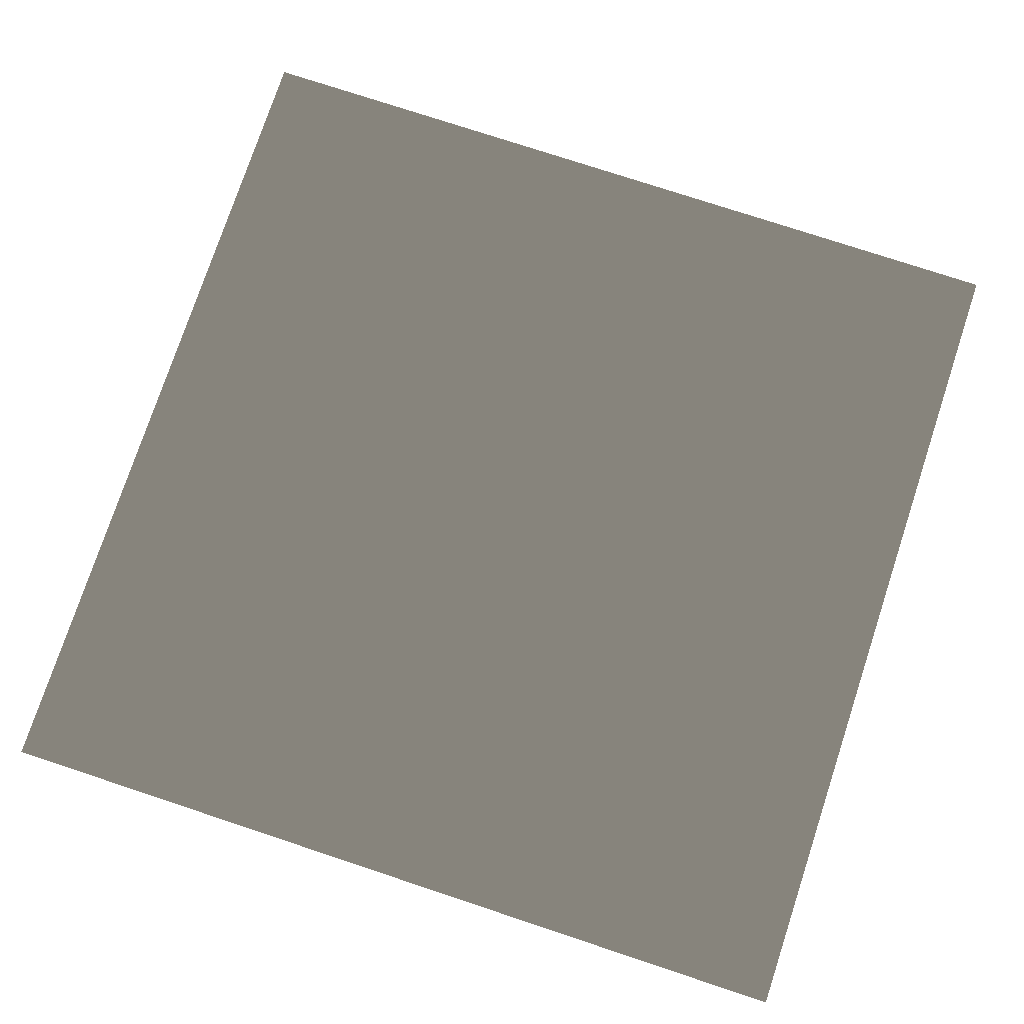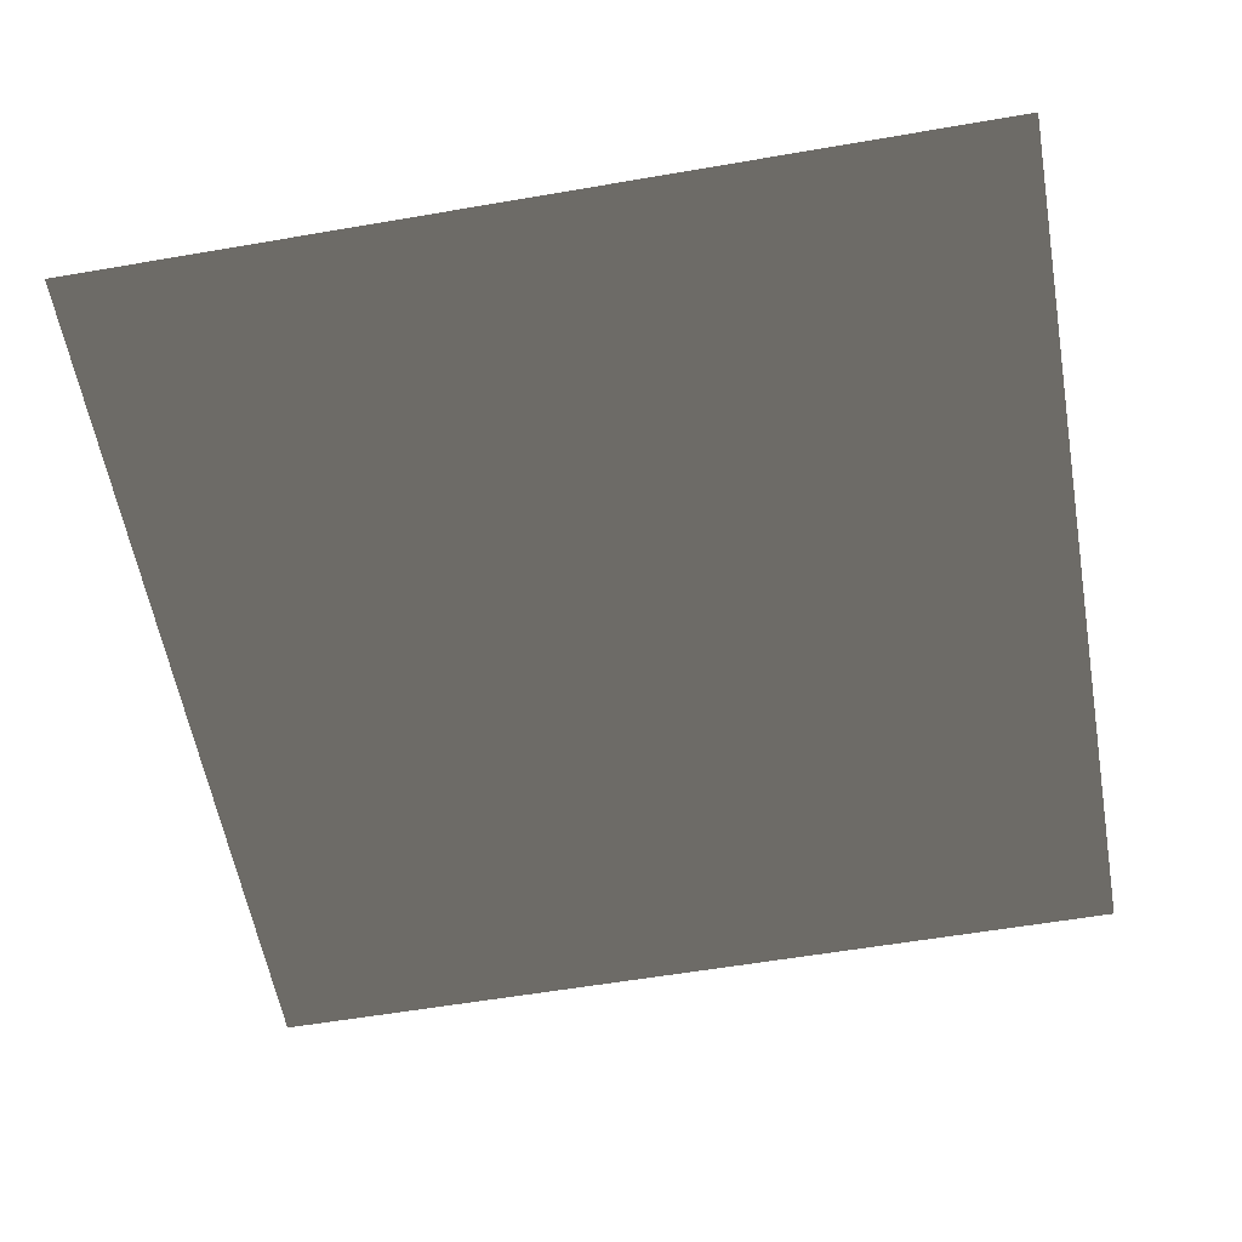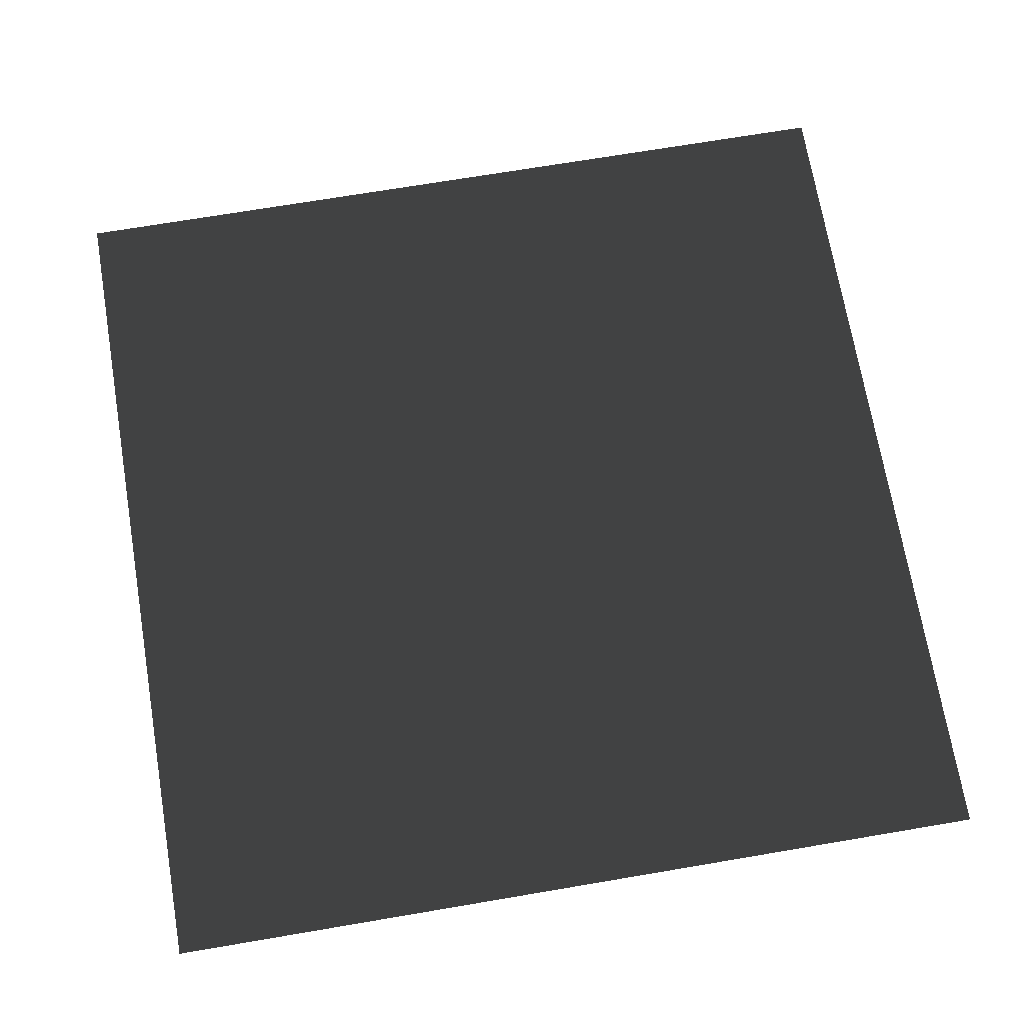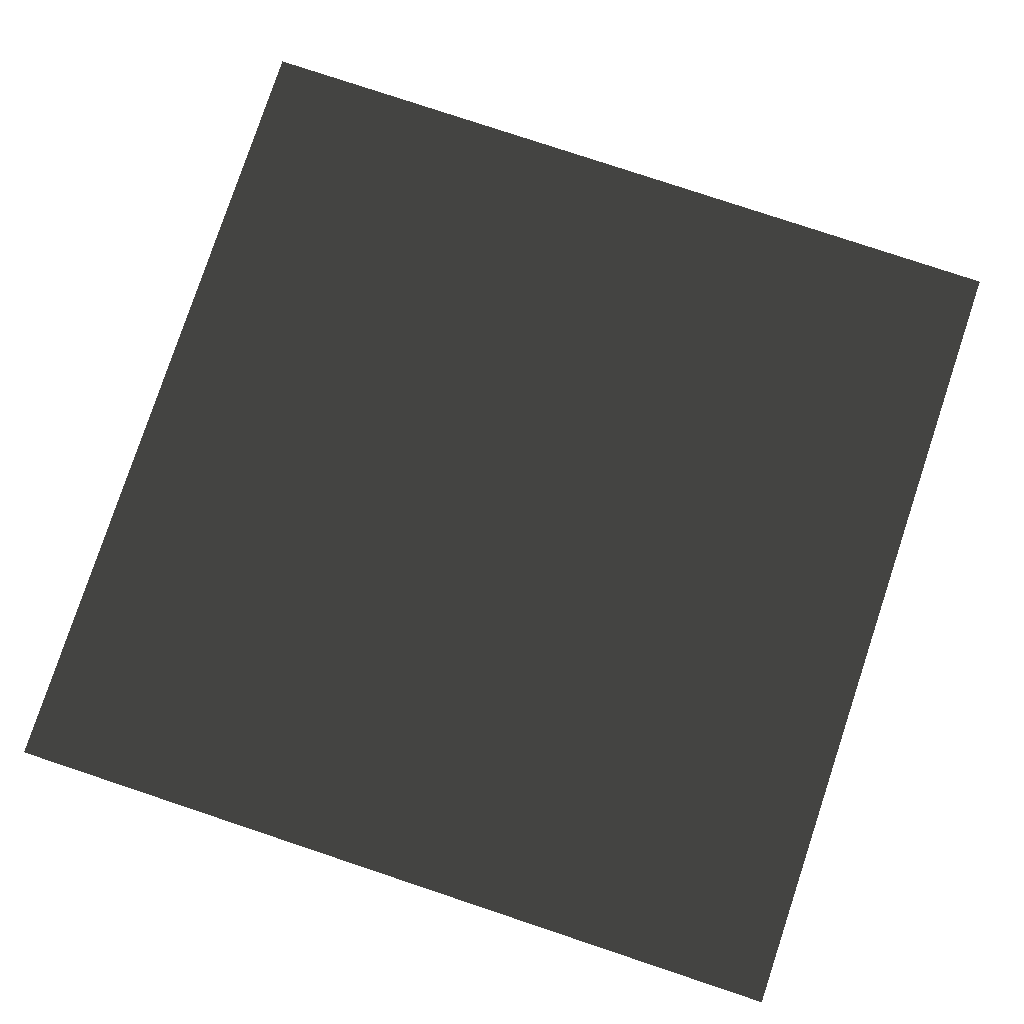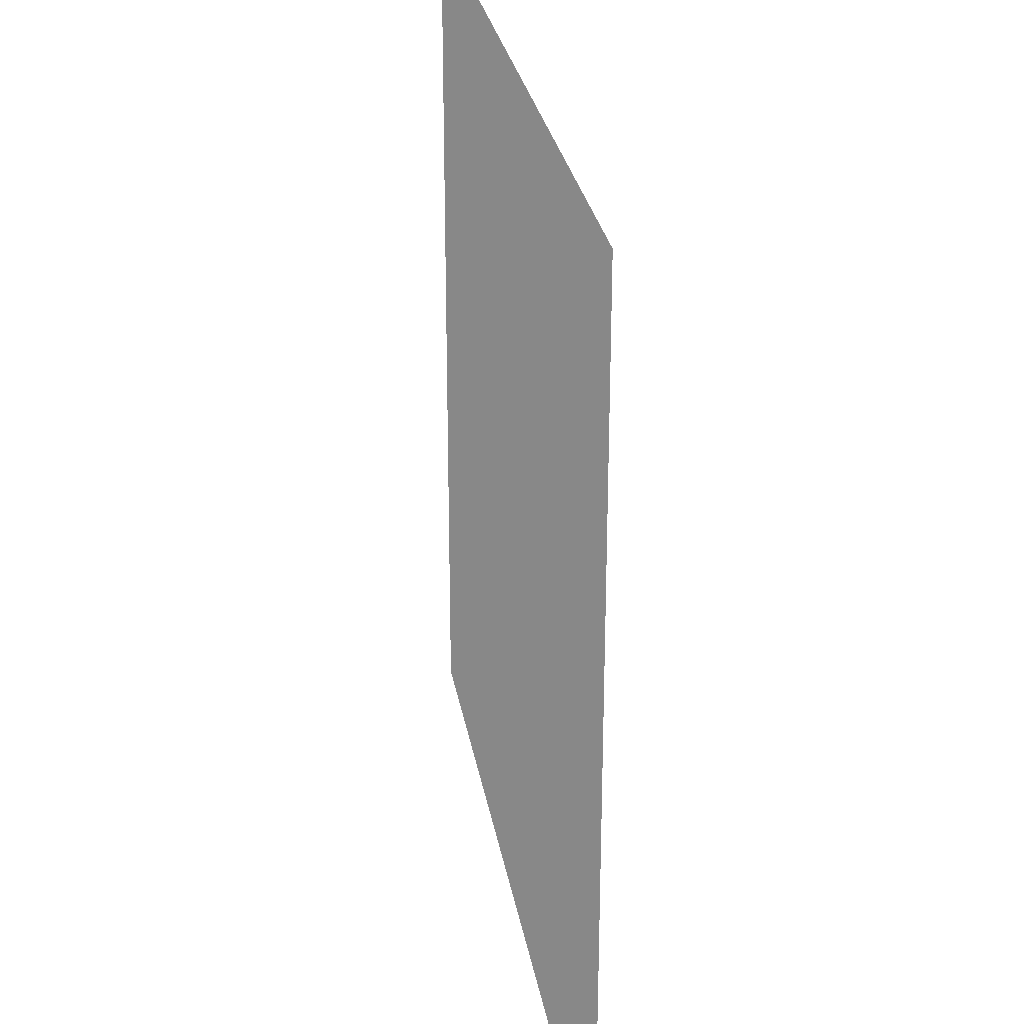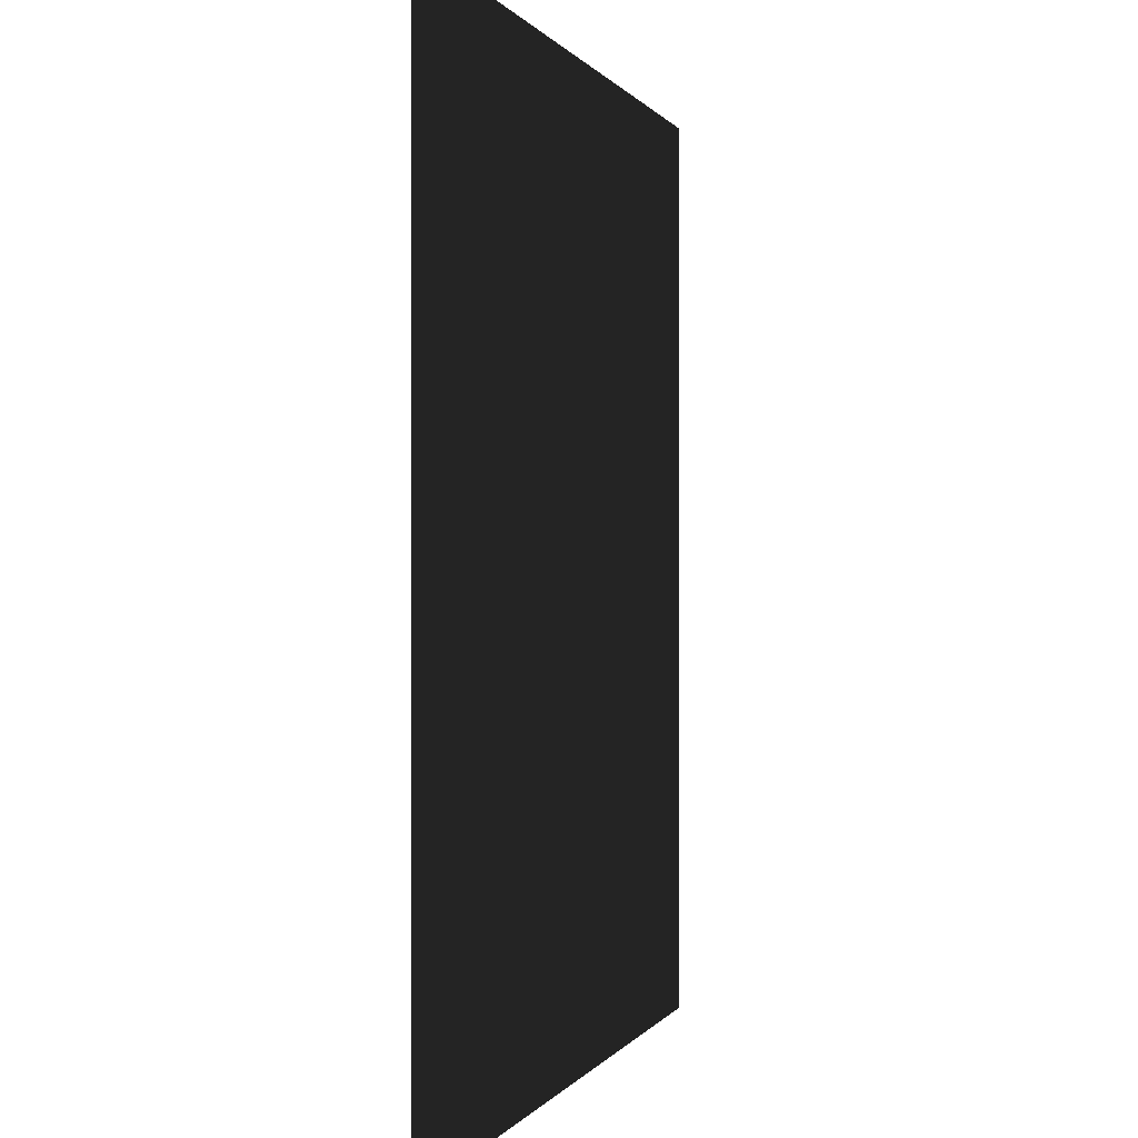
<metadata>
{"format":"obj","ext":"obj","renderer":"f3d","projection":"perspective","resolution":1024,"background":"white","views":[{"elev":76.4,"azim":108.3,"up":"+Y"},{"elev":-58.3,"azim":10.1,"up":"+Y"},{"elev":70.8,"azim":-9.6,"up":"+Y"},{"elev":79.5,"azim":18.4,"up":"+Y"},{"elev":27.7,"azim":80.6,"up":"+Z"},{"elev":0.1,"azim":-75.5,"up":"+Z"}]}
</metadata>
<code>
v -0.0001502 5.632e-05 157.5
v 157.5 -1.878e-05 0.0001126
v -7.509e-05 1.877e-05 -1.149e-21
v 157.5 1.877e-05 157.5
g B4_BricksWall_7266_180
f 1 3 2
f 2 4 1

</code>
